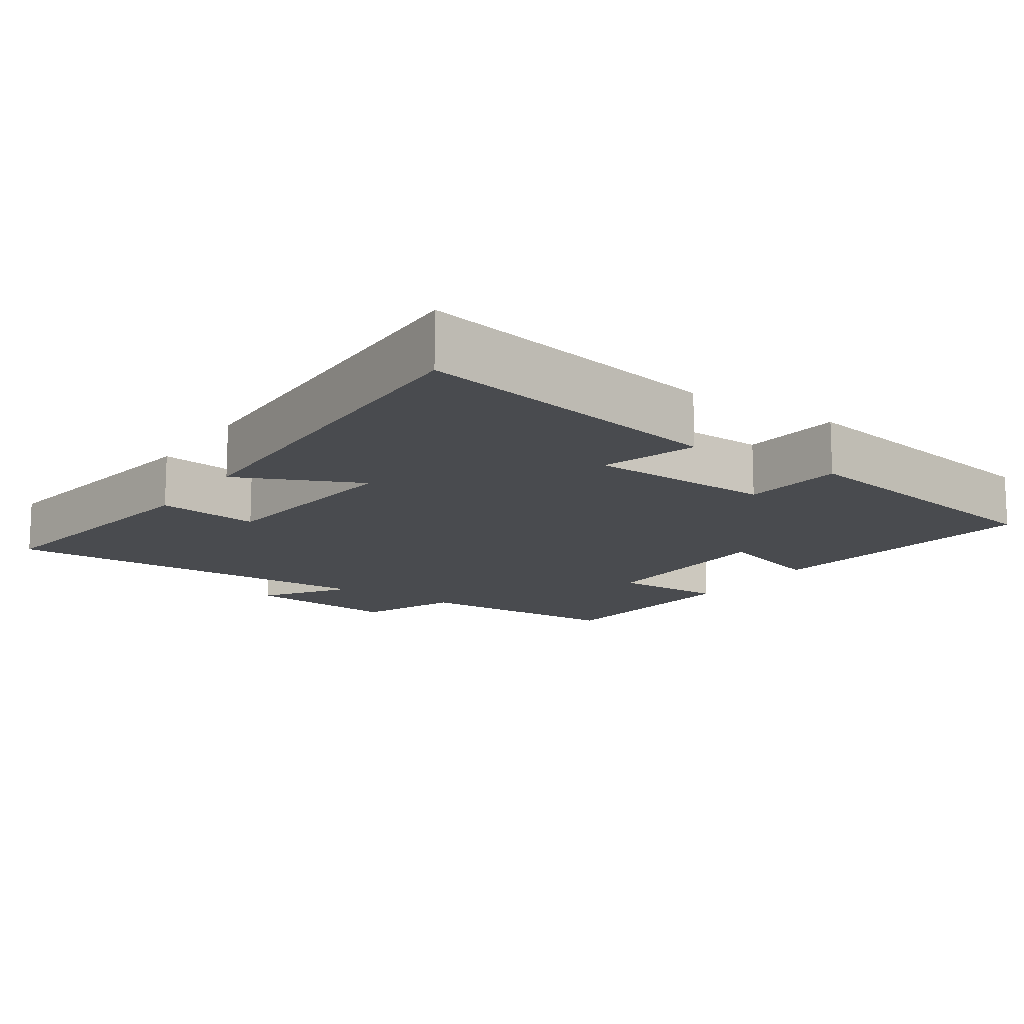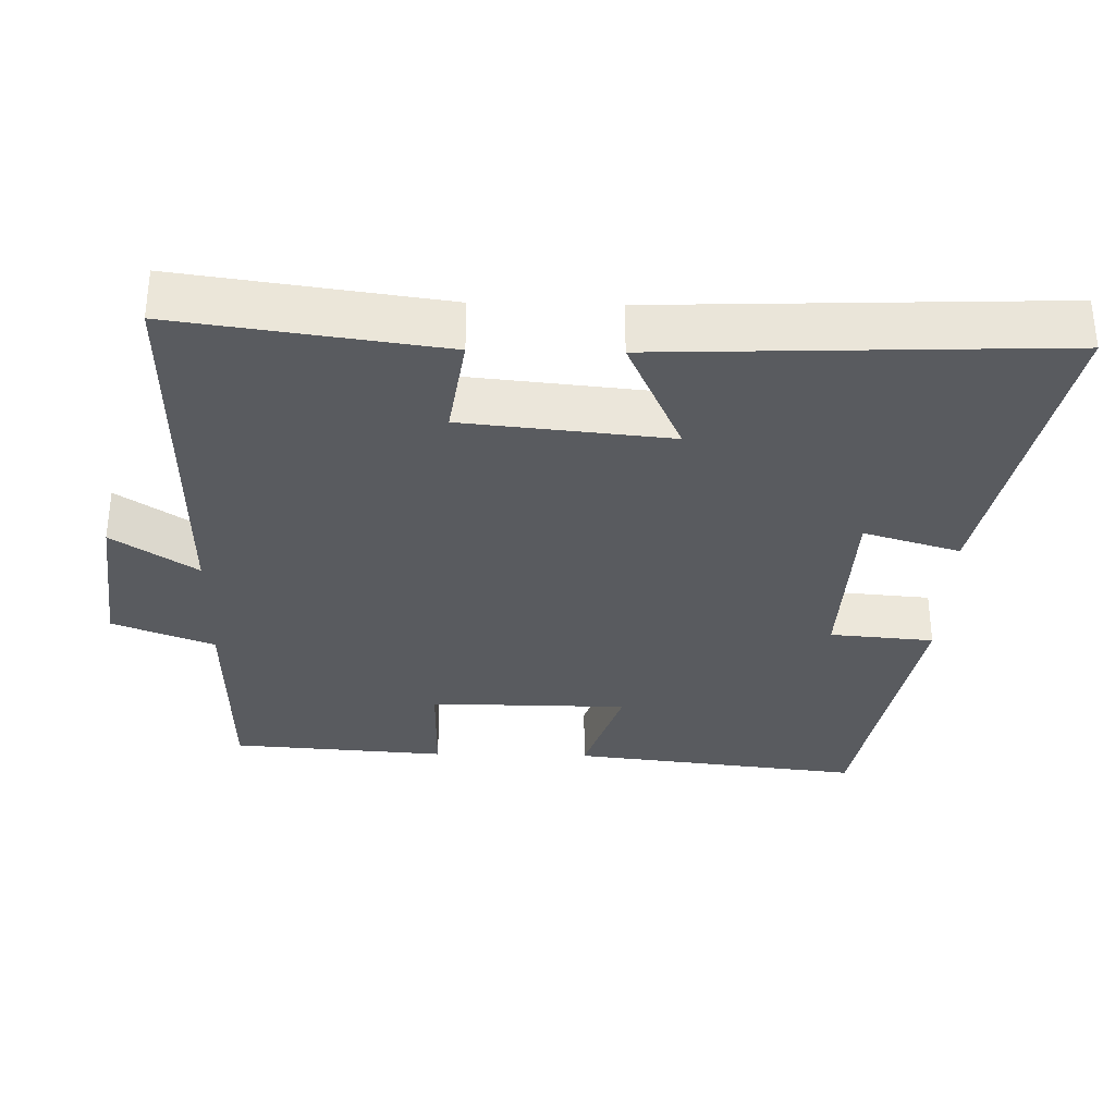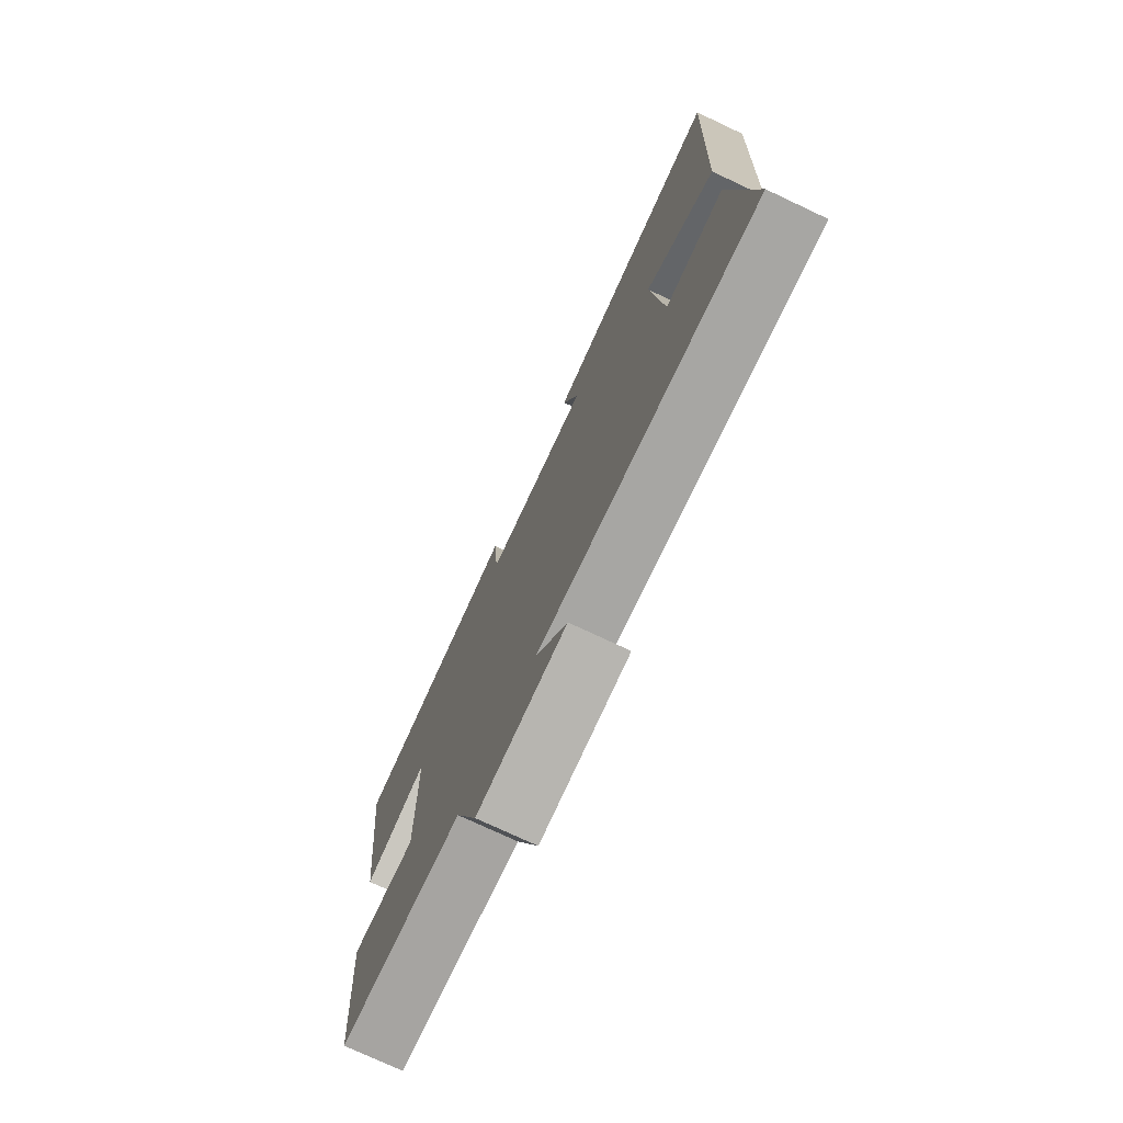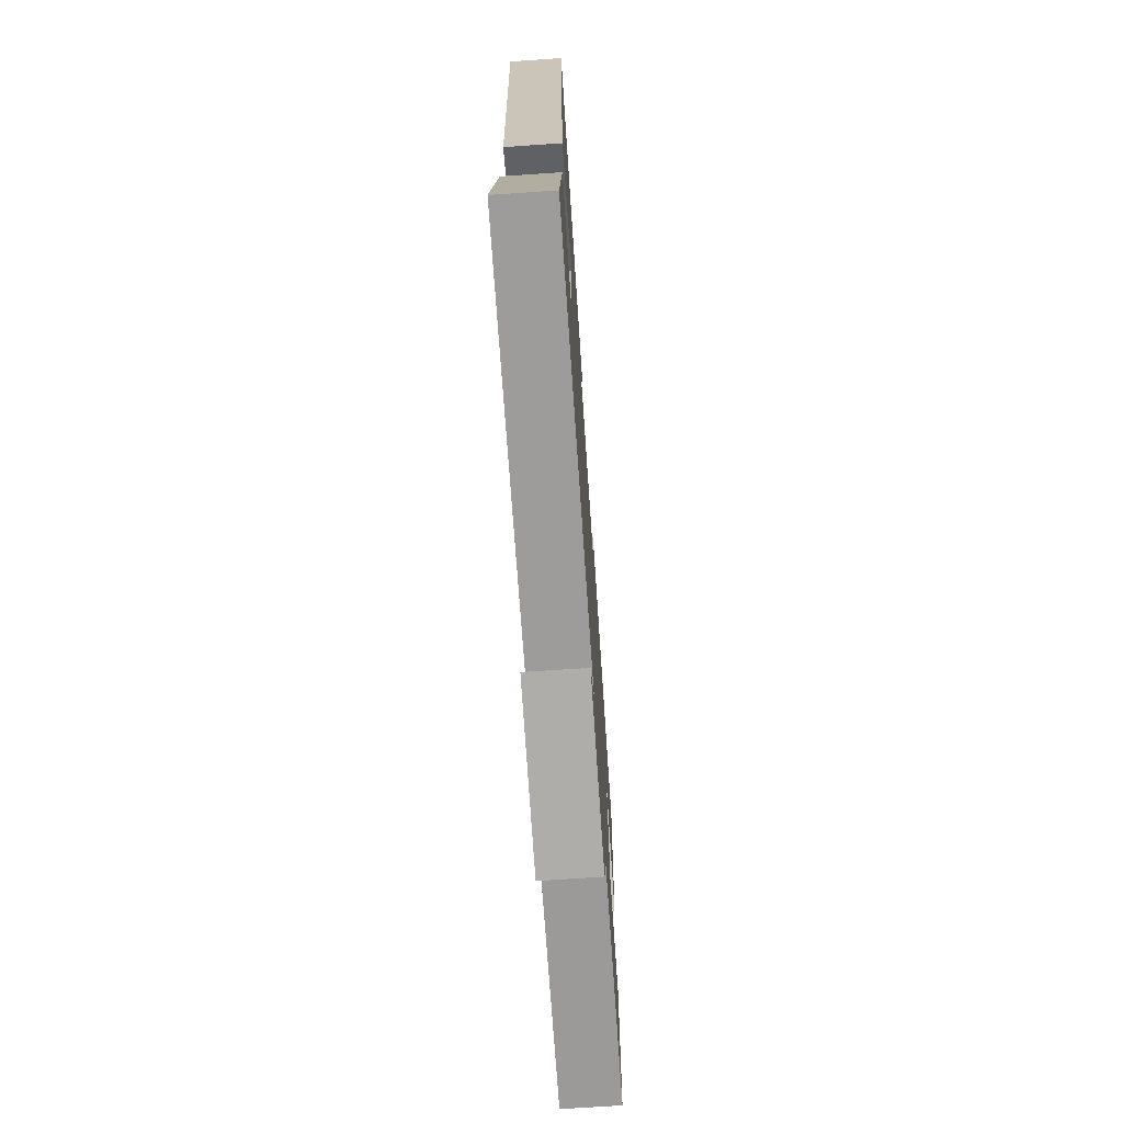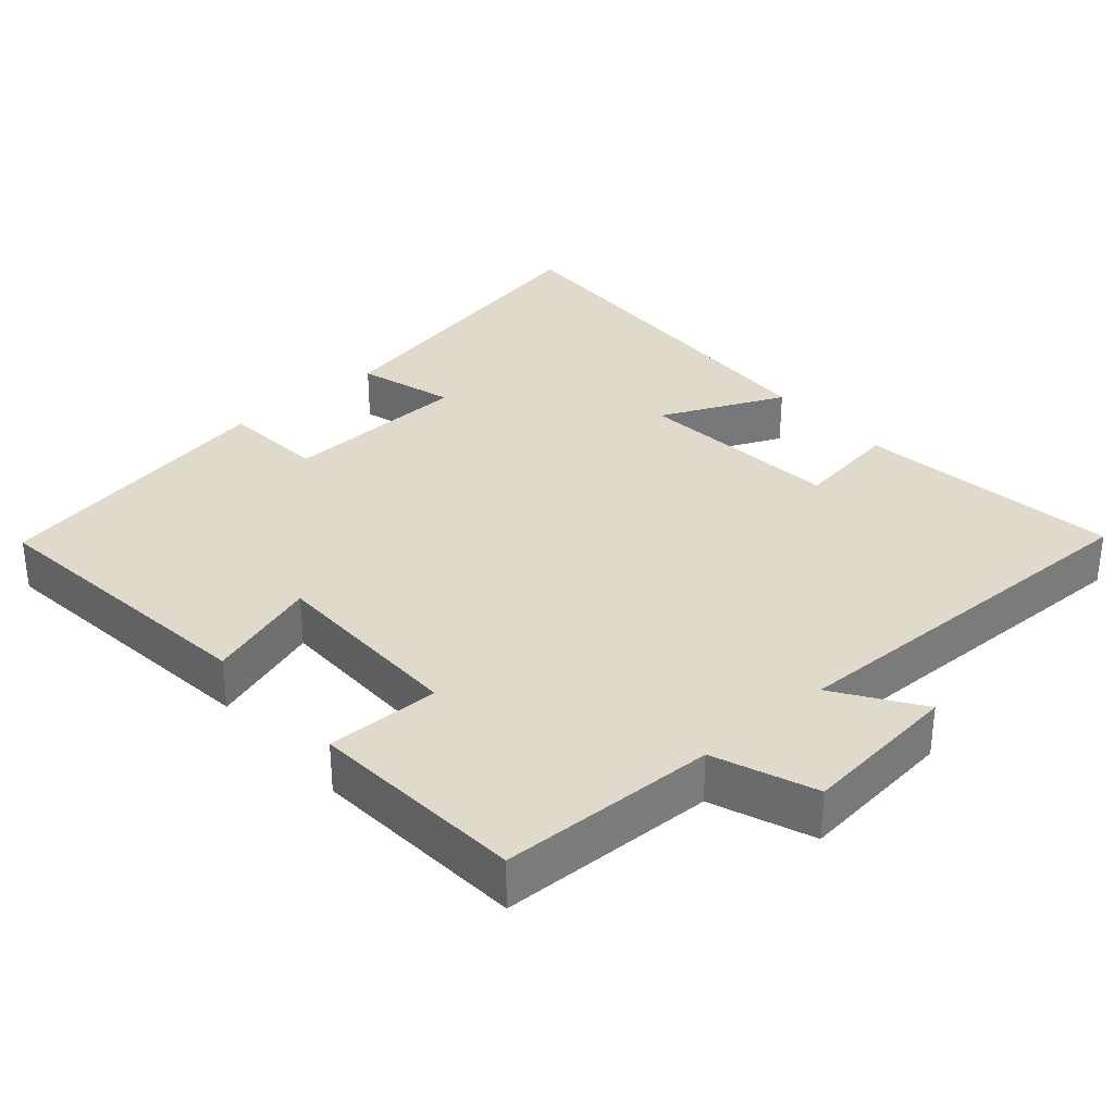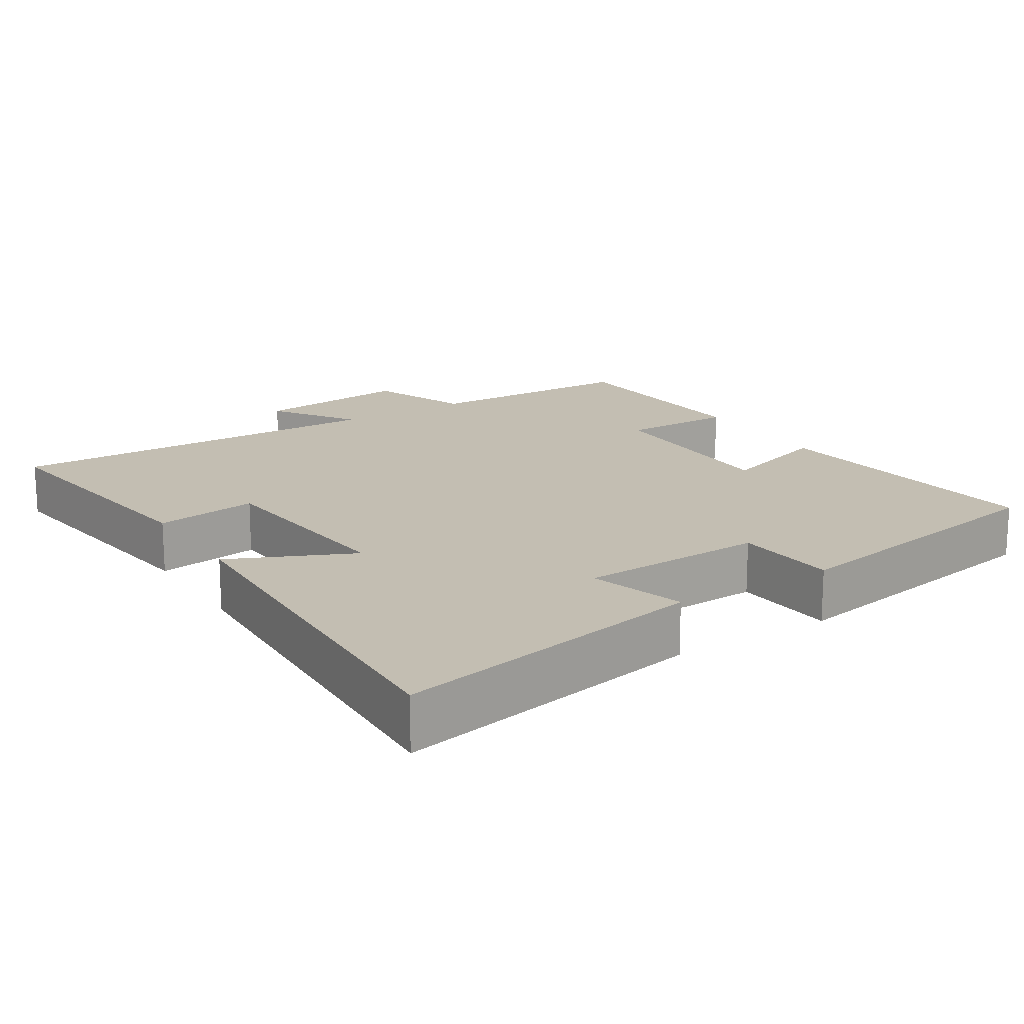
<metadata>
{"format":"obj","ext":"obj","renderer":"f3d","projection":"perspective","resolution":1024,"background":"white","views":[{"elev":-13.8,"azim":-34.2,"up":"+Y"},{"elev":-32.6,"azim":-91.4,"up":"+Y"},{"elev":-75.0,"azim":-115.2,"up":"+Z"},{"elev":-71.0,"azim":-86.1,"up":"+Z"},{"elev":33.0,"azim":138.9,"up":"+Y"},{"elev":17.3,"azim":-32.2,"up":"+Y"}]}
</metadata>
<code>
v 0.479 0.07 -0.492
v 0.181 0.07 -0.5
v 0.127 0.07 -0.639
v -0.091 0.07 -0.615
v -0.013 0.07 -0.5
v -0.55 0.07 -0.509
v -0.5 0.07 -0.145
v -0.357 0.07 -0.166
v -0.329 0.07 0.118
v -0.5 0.07 0.041
v -0.522 0.07 0.587
v -0.085 0.07 0.5
v -0.125 0.07 0.367
v 0.133 0.07 0.357
v 0.145 0.07 0.5
v 0.546 0.07 0.428
v 0.5 0.07 0.027
v 0.346 0.07 0.077
v 0.344 0.07 -0.197
v 0.5 0.07 -0.195
v 0.479 0 -0.492
v 0.181 0 -0.5
v 0.127 0 -0.639
v -0.091 0 -0.615
v -0.013 0 -0.5
v -0.55 0 -0.509
v -0.5 0 -0.145
v -0.357 0 -0.166
v -0.329 0 0.118
v -0.5 0 0.041
v -0.522 0 0.587
v -0.085 0 0.5
v -0.125 0 0.367
v 0.133 0 0.357
v 0.145 0 0.5
v 0.546 0 0.428
v 0.5 0 0.027
v 0.346 0 0.077
v 0.344 0 -0.197
v 0.5 0 -0.195
f 19 20 1 2
f 18 19 2
f 15 16 17 18
f 14 15 18 2
f 13 14 2 3
f 10 11 12 13
f 9 10 13
f 8 9 13
f 5 6 7 8
f 5 8 13
f 3 4 5
f 3 5 13
f 22 21 40 39
f 22 39 38
f 38 37 36 35
f 22 38 35 34
f 23 22 34 33
f 33 32 31 30
f 33 30 29
f 33 29 28
f 28 27 26 25
f 33 28 25
f 25 24 23
f 33 25 23
f 1 21 22 2
f 2 22 23 3
f 3 23 24 4
f 4 24 25 5
f 5 25 26 6
f 6 26 27 7
f 7 27 28 8
f 8 28 29 9
f 9 29 30 10
f 10 30 31 11
f 11 31 32 12
f 12 32 33 13
f 13 33 34 14
f 14 34 35 15
f 15 35 36 16
f 16 36 37 17
f 17 37 38 18
f 18 38 39 19
f 19 39 40 20
f 20 40 21 1

</code>
